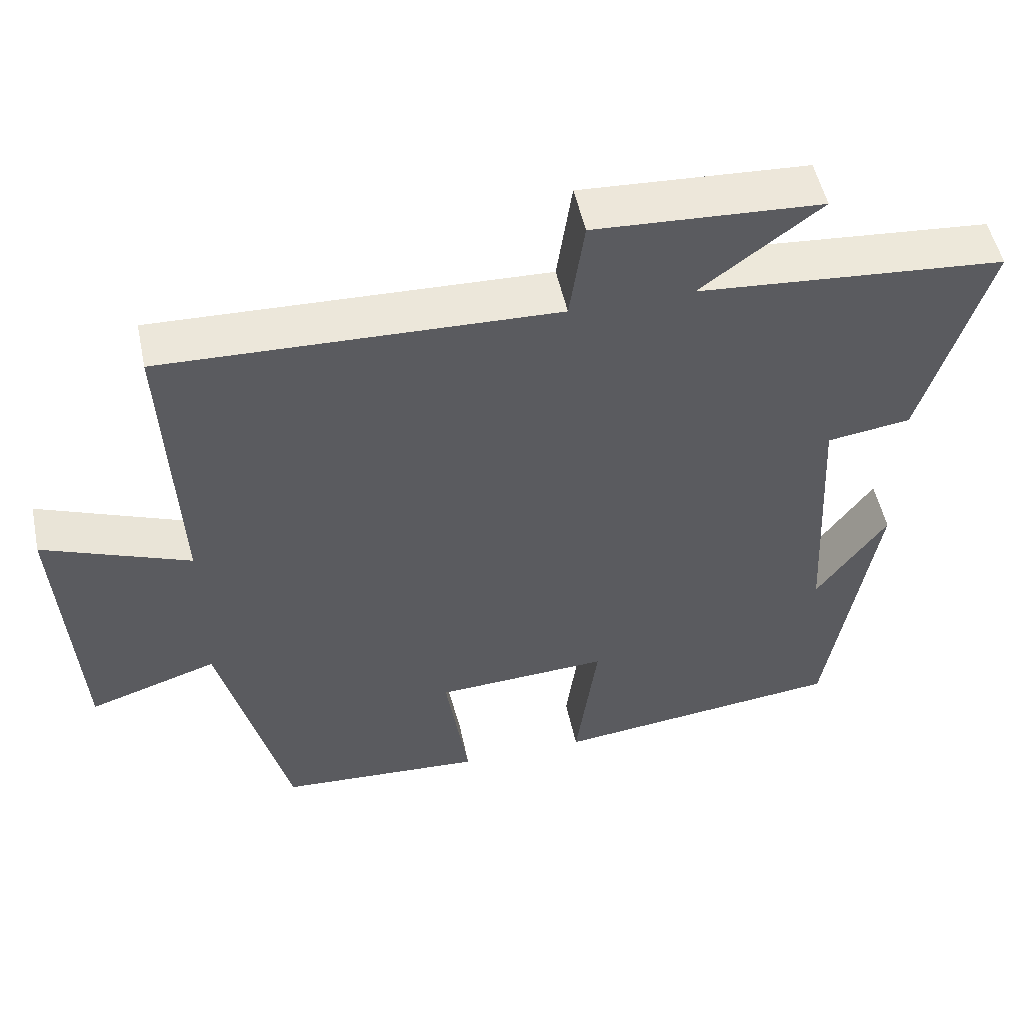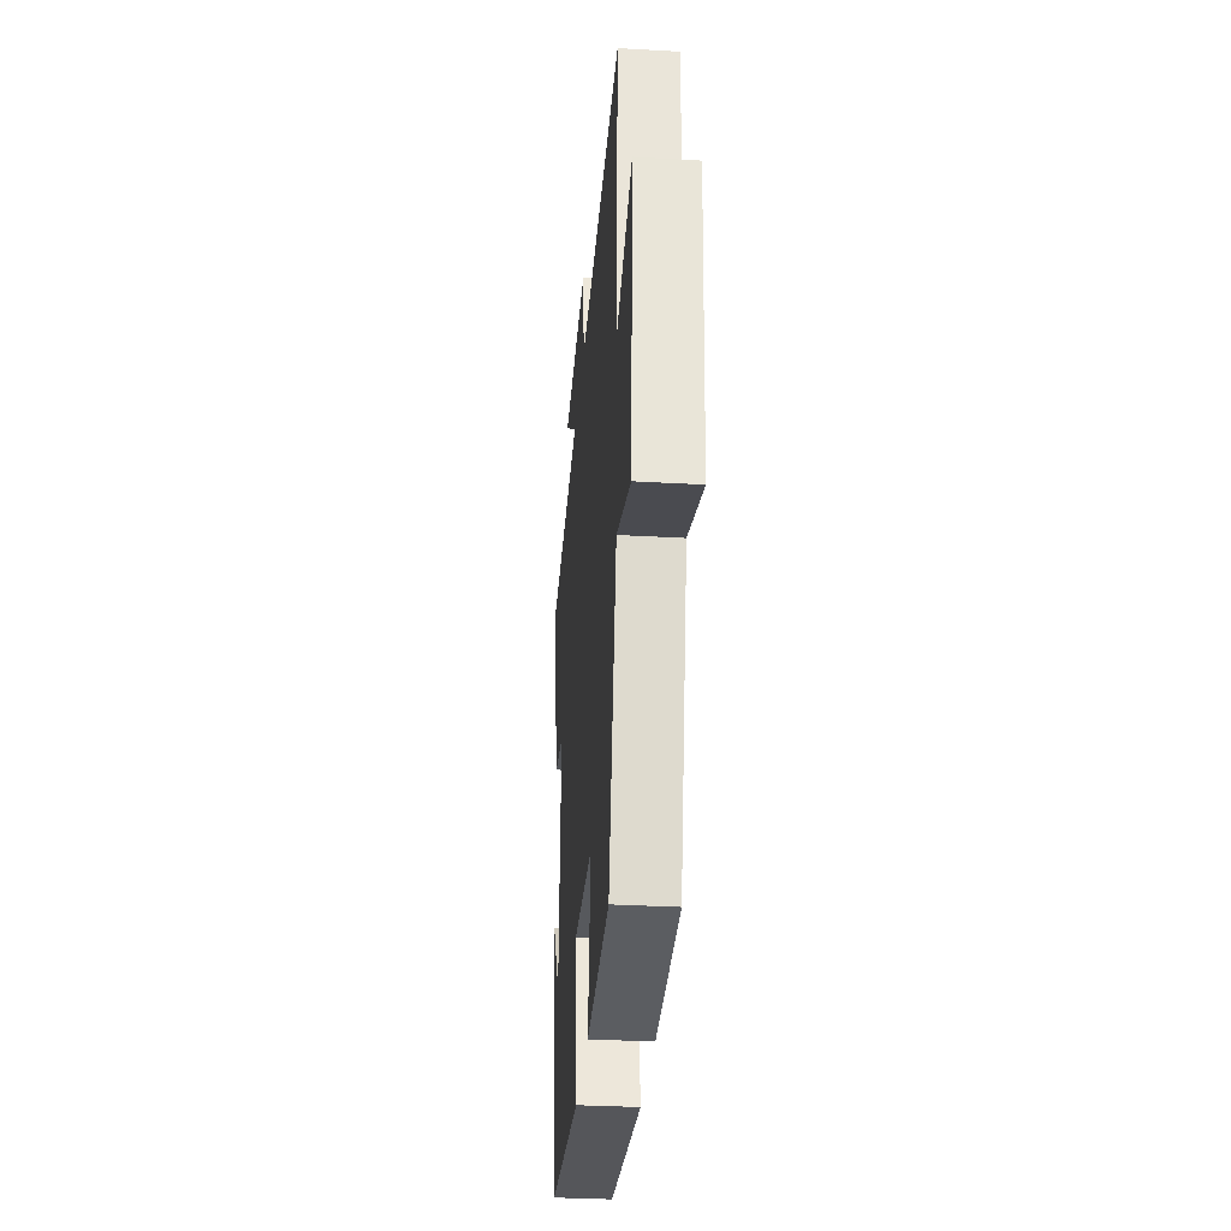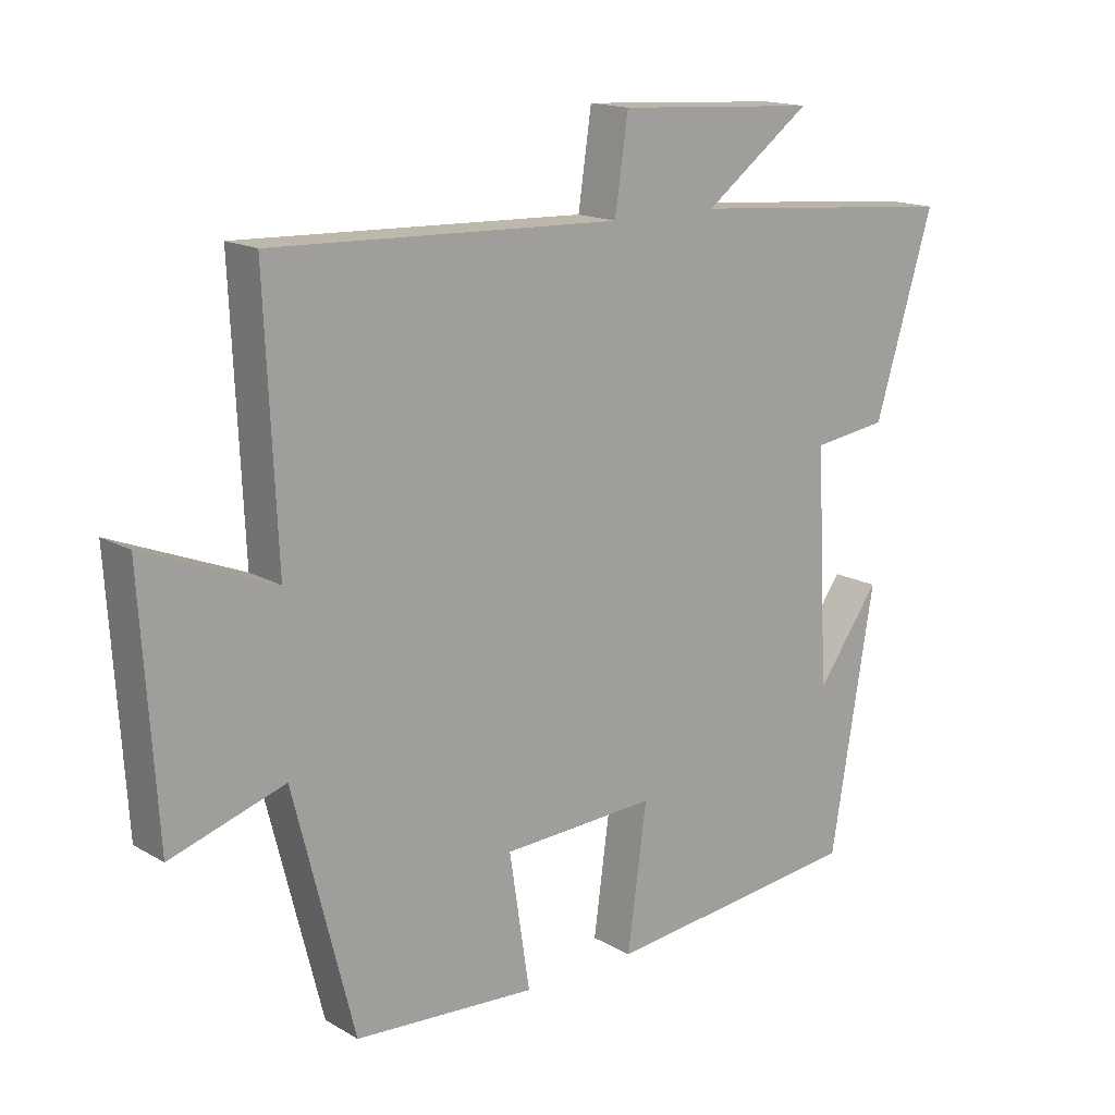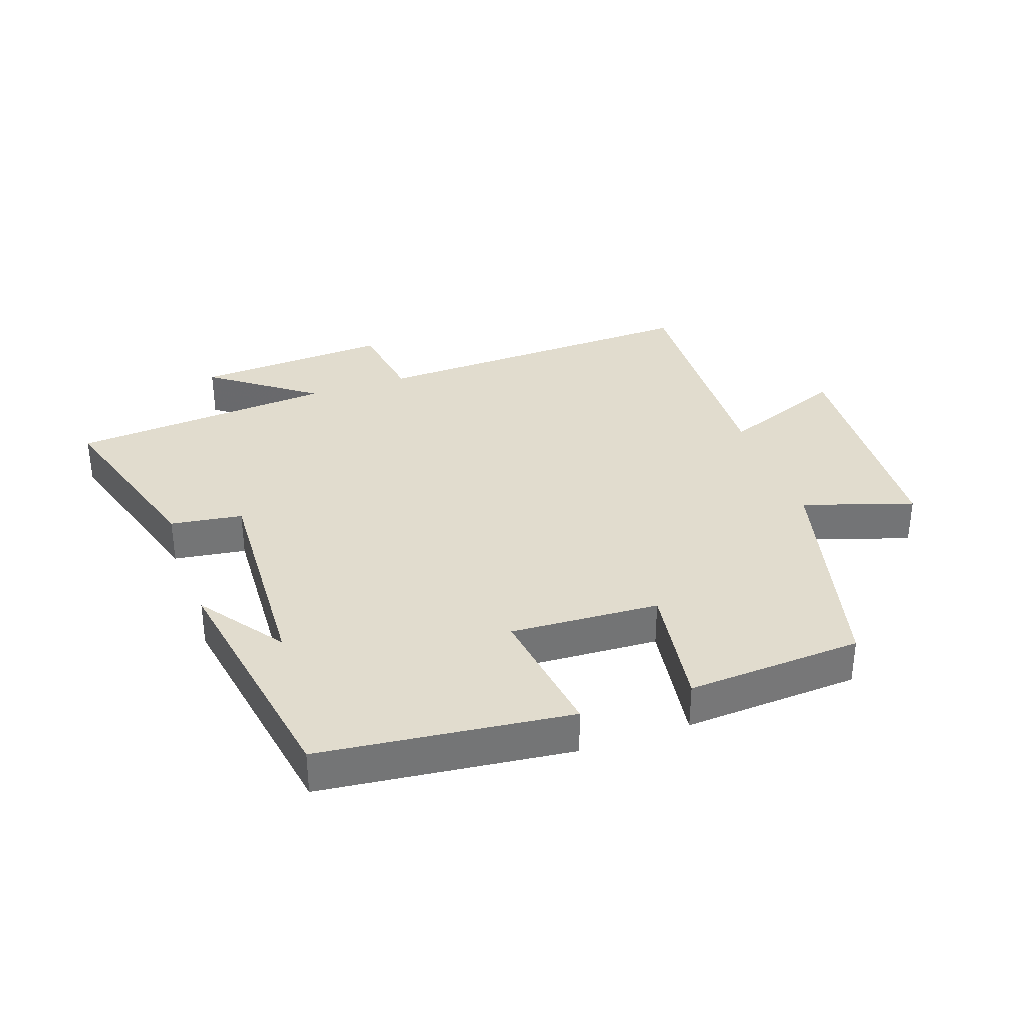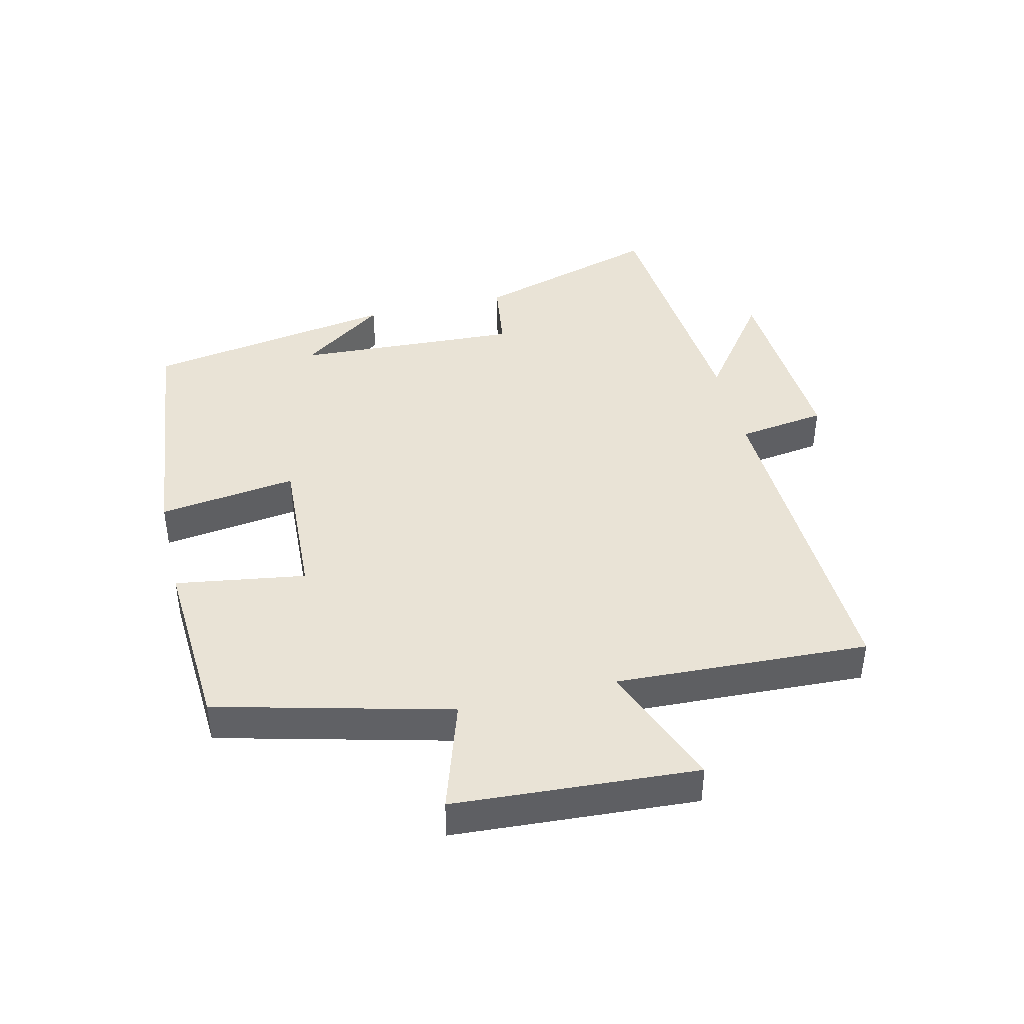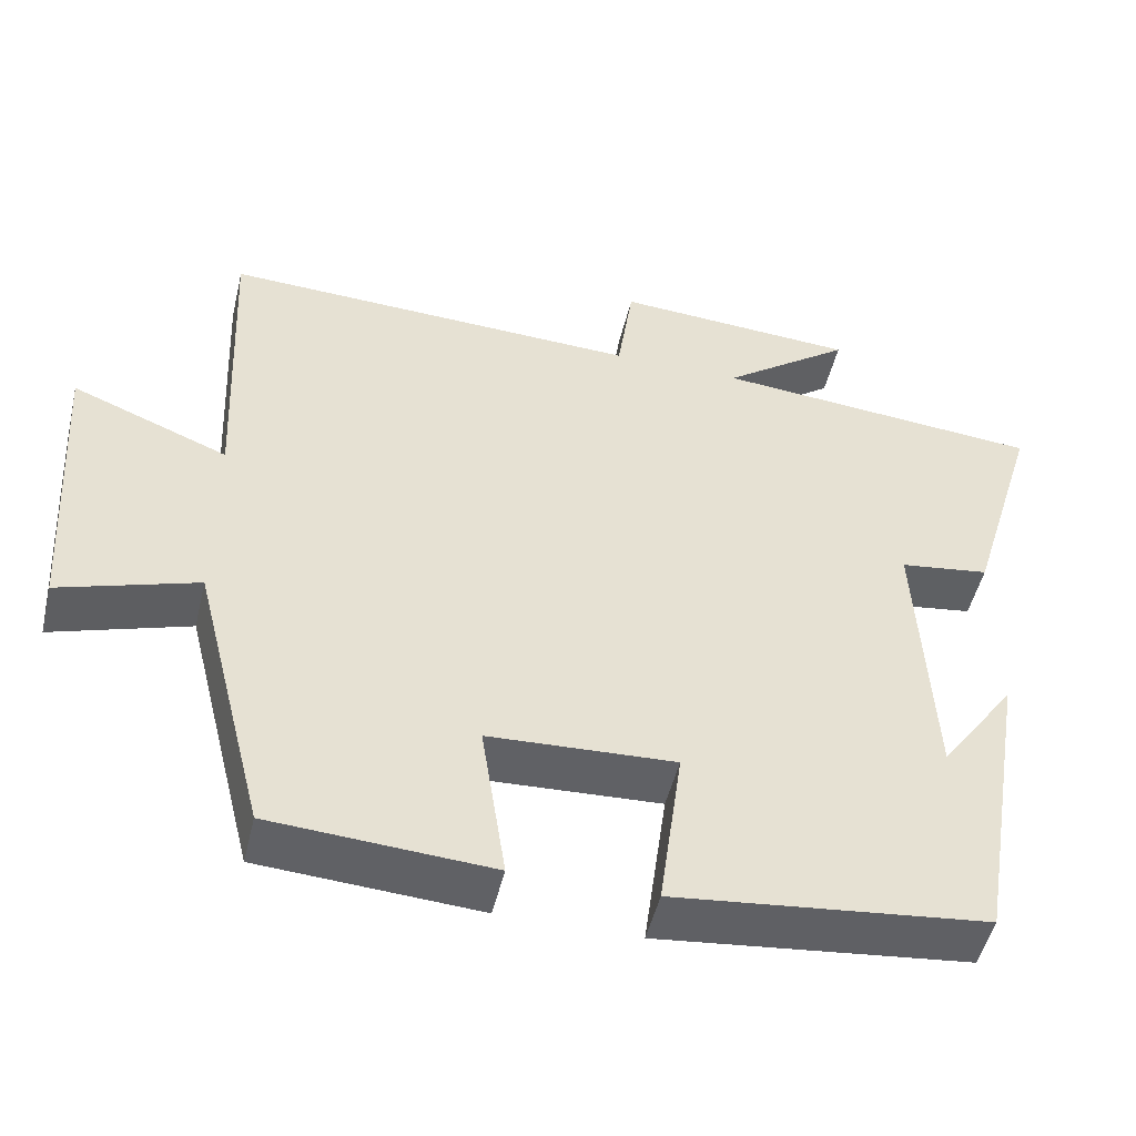
<metadata>
{"format":"obj","ext":"obj","renderer":"f3d","projection":"perspective","resolution":1024,"background":"white","views":[{"elev":51.7,"azim":-12.0,"up":"+Z"},{"elev":-32.4,"azim":-94.6,"up":"+Z"},{"elev":15.8,"azim":-39.9,"up":"+Z"},{"elev":34.0,"azim":160.7,"up":"+Y"},{"elev":42.1,"azim":-103.4,"up":"+Y"},{"elev":-49.8,"azim":-13.4,"up":"+Z"}]}
</metadata>
<code>
v 0.589 0.07 0.465
v 0.5 0.07 0.172
v 0.387 0.07 0.156
v 0.405 0.07 -0.196
v 0.5 0.07 -0.064
v 0.434 0.07 -0.456
v 0.042 0.07 -0.5
v 0.071 0.07 -0.285
v -0.163 0.07 -0.297
v -0.132 0.07 -0.5
v -0.408 0.07 -0.483
v -0.5 0.07 -0.12
v -0.673 0.07 -0.176
v -0.697 0.07 0.202
v -0.5 0.07 0.124
v -0.518 0.07 0.519
v 0.01 0.07 0.5
v 0.03 0.07 0.638
v 0.336 0.07 0.62
v 0.174 0.07 0.5
v 0.589 0 0.465
v 0.5 0 0.172
v 0.387 0 0.156
v 0.405 0 -0.196
v 0.5 0 -0.064
v 0.434 0 -0.456
v 0.042 0 -0.5
v 0.071 0 -0.285
v -0.163 0 -0.297
v -0.132 0 -0.5
v -0.408 0 -0.483
v -0.5 0 -0.12
v -0.673 0 -0.176
v -0.697 0 0.202
v -0.5 0 0.124
v -0.518 0 0.519
v 0.01 0 0.5
v 0.03 0 0.638
v 0.336 0 0.62
v 0.174 0 0.5
f 17 18 19 20
f 1 2 3
f 20 1 3
f 17 20 3
f 17 3 4
f 16 17 4
f 15 16 4
f 12 13 14 15
f 11 12 15
f 10 11 15
f 9 10 15
f 8 9 15 4
f 7 8 4
f 6 7 4
f 4 5 6
f 40 39 38 37
f 23 22 21
f 23 21 40
f 23 40 37
f 24 23 37
f 24 37 36
f 24 36 35
f 35 34 33 32
f 35 32 31
f 35 31 30
f 35 30 29
f 24 35 29 28
f 24 28 27
f 24 27 26
f 26 25 24
f 1 21 22 2
f 2 22 23 3
f 3 23 24 4
f 4 24 25 5
f 5 25 26 6
f 6 26 27 7
f 7 27 28 8
f 8 28 29 9
f 9 29 30 10
f 10 30 31 11
f 11 31 32 12
f 12 32 33 13
f 13 33 34 14
f 14 34 35 15
f 15 35 36 16
f 16 36 37 17
f 17 37 38 18
f 18 38 39 19
f 19 39 40 20
f 20 40 21 1

</code>
